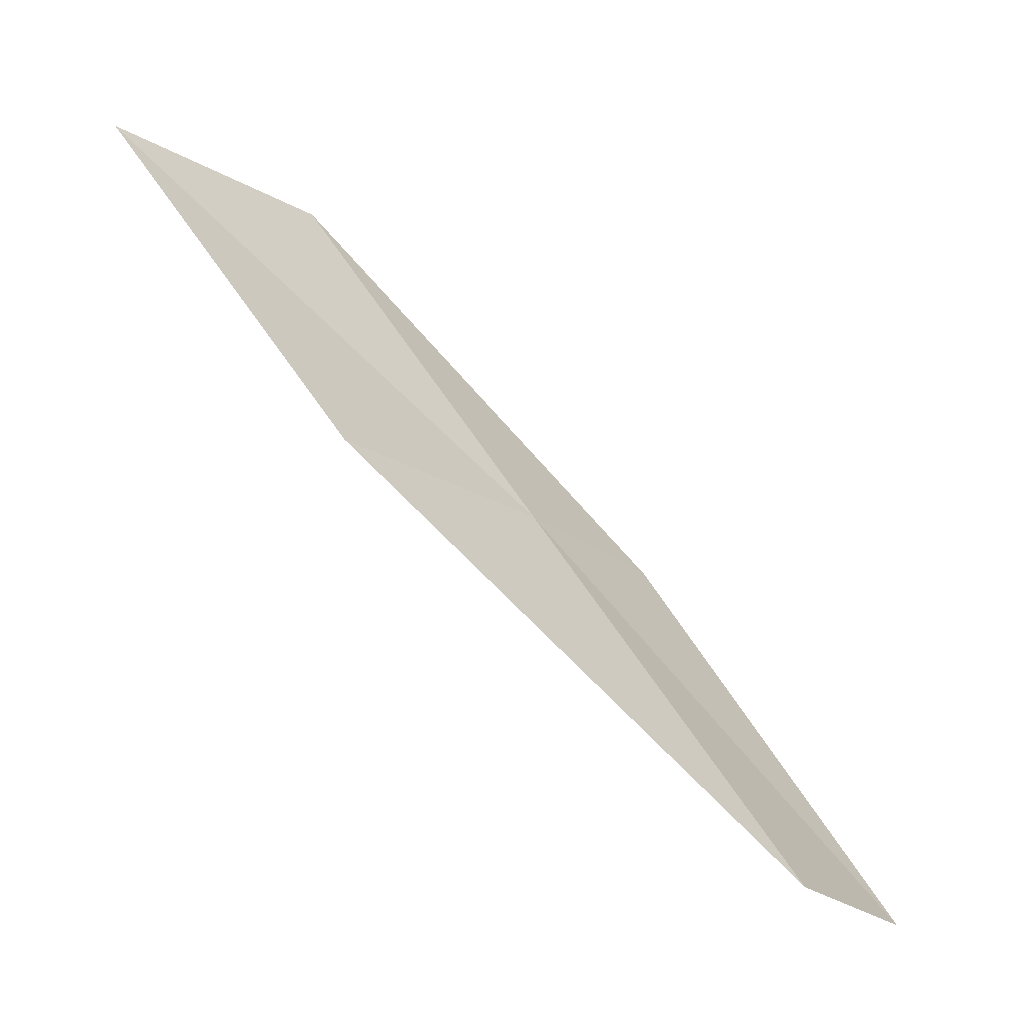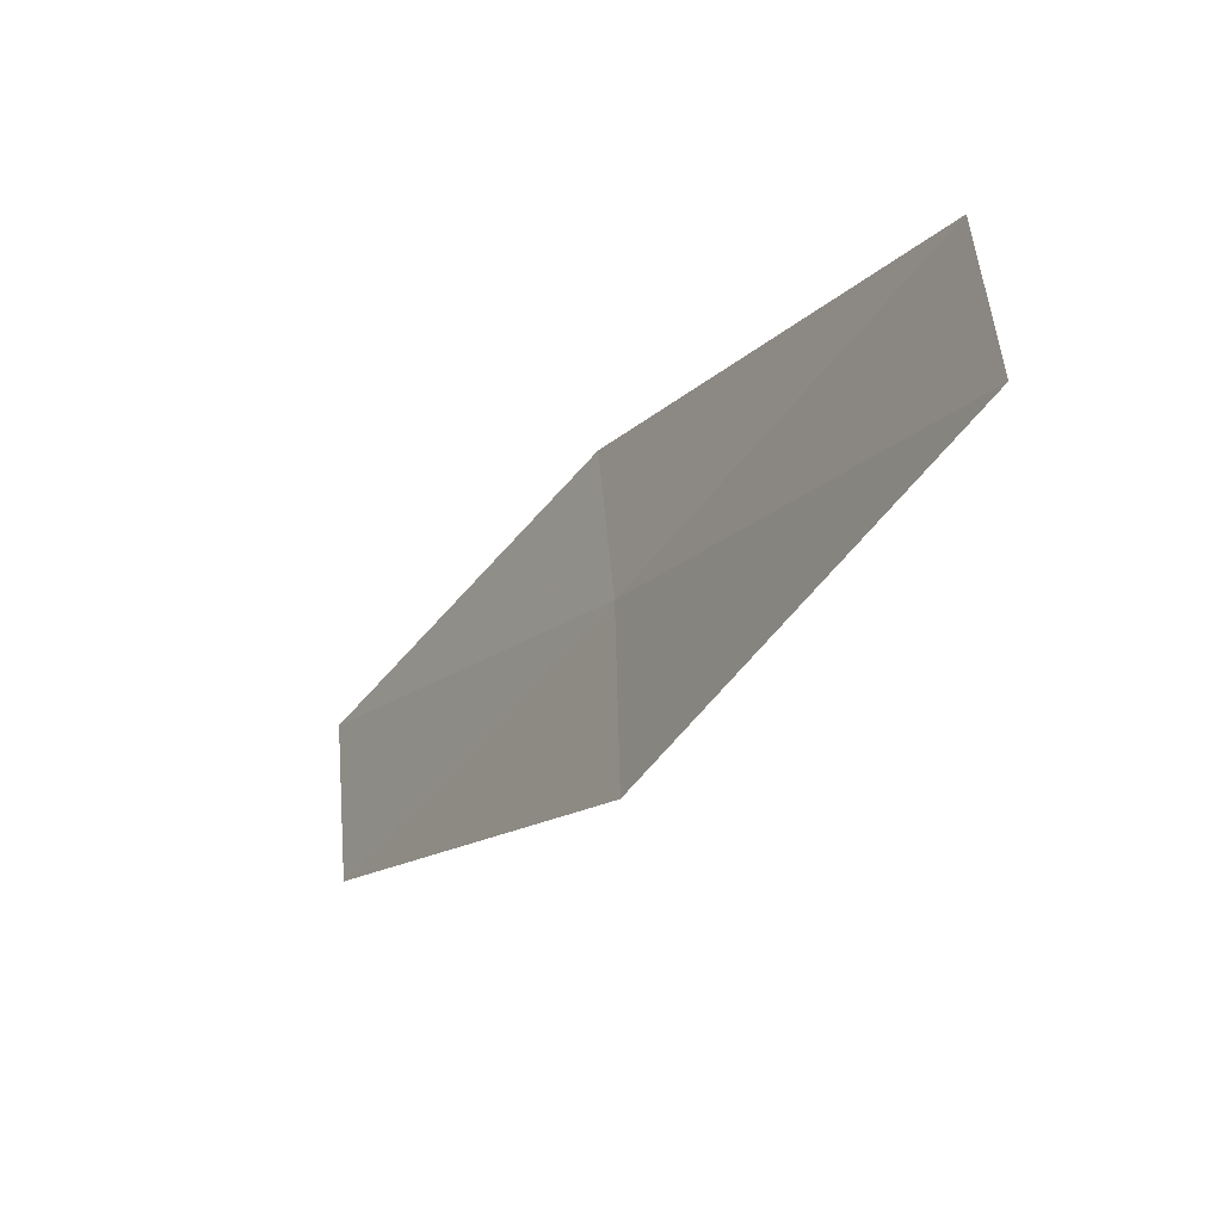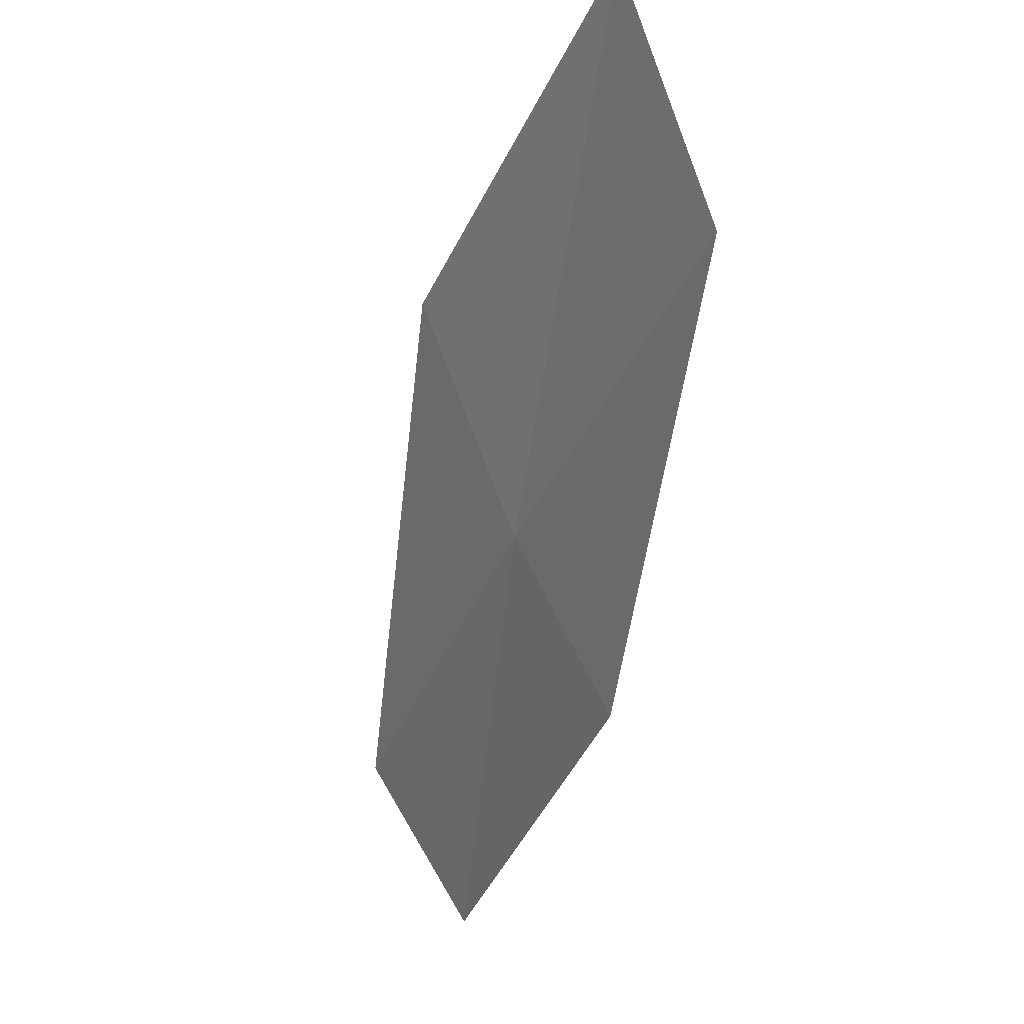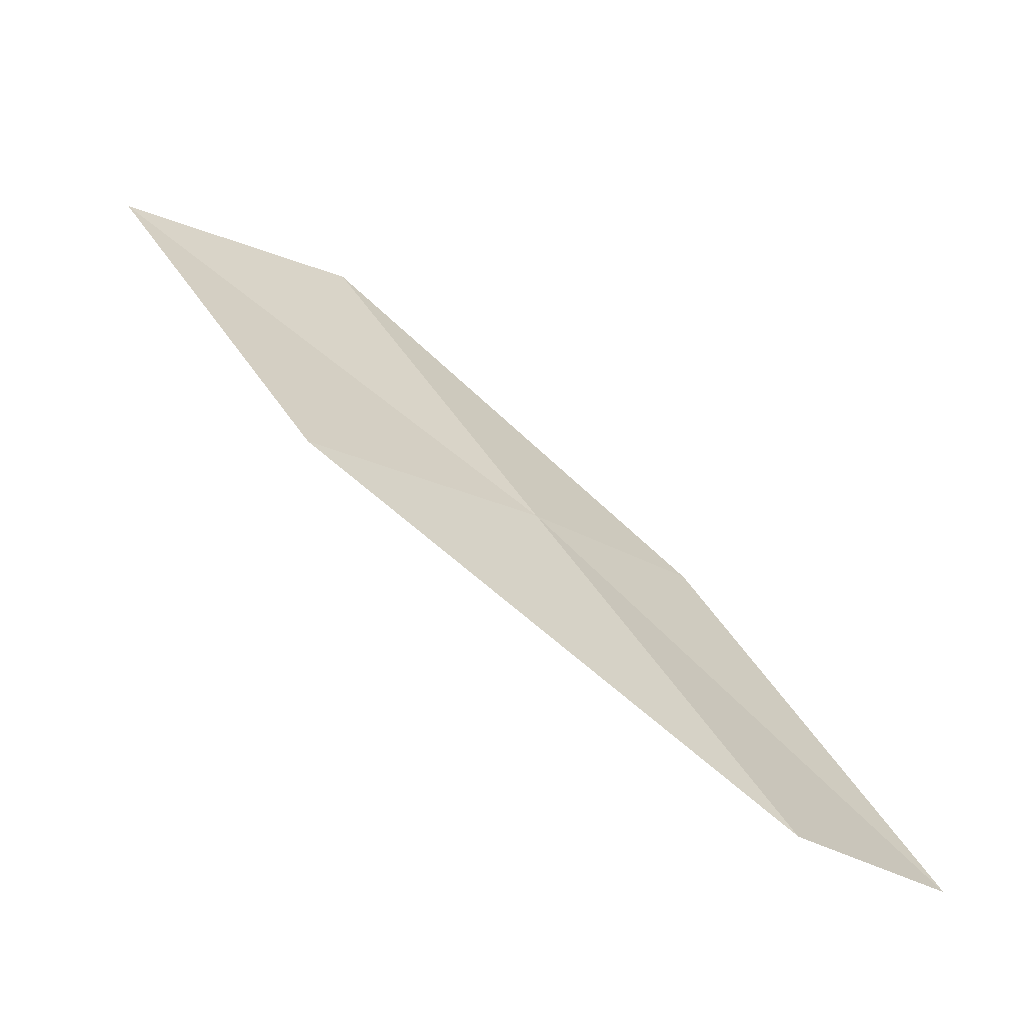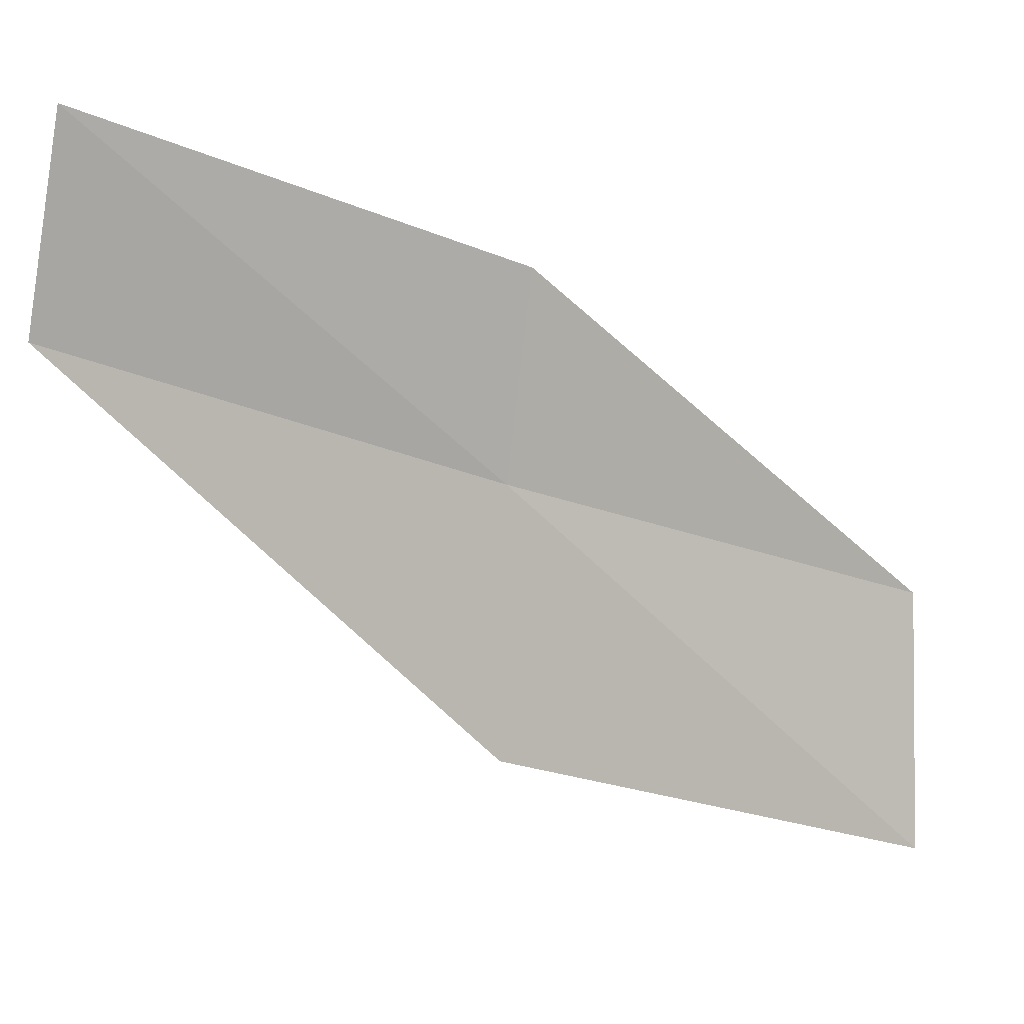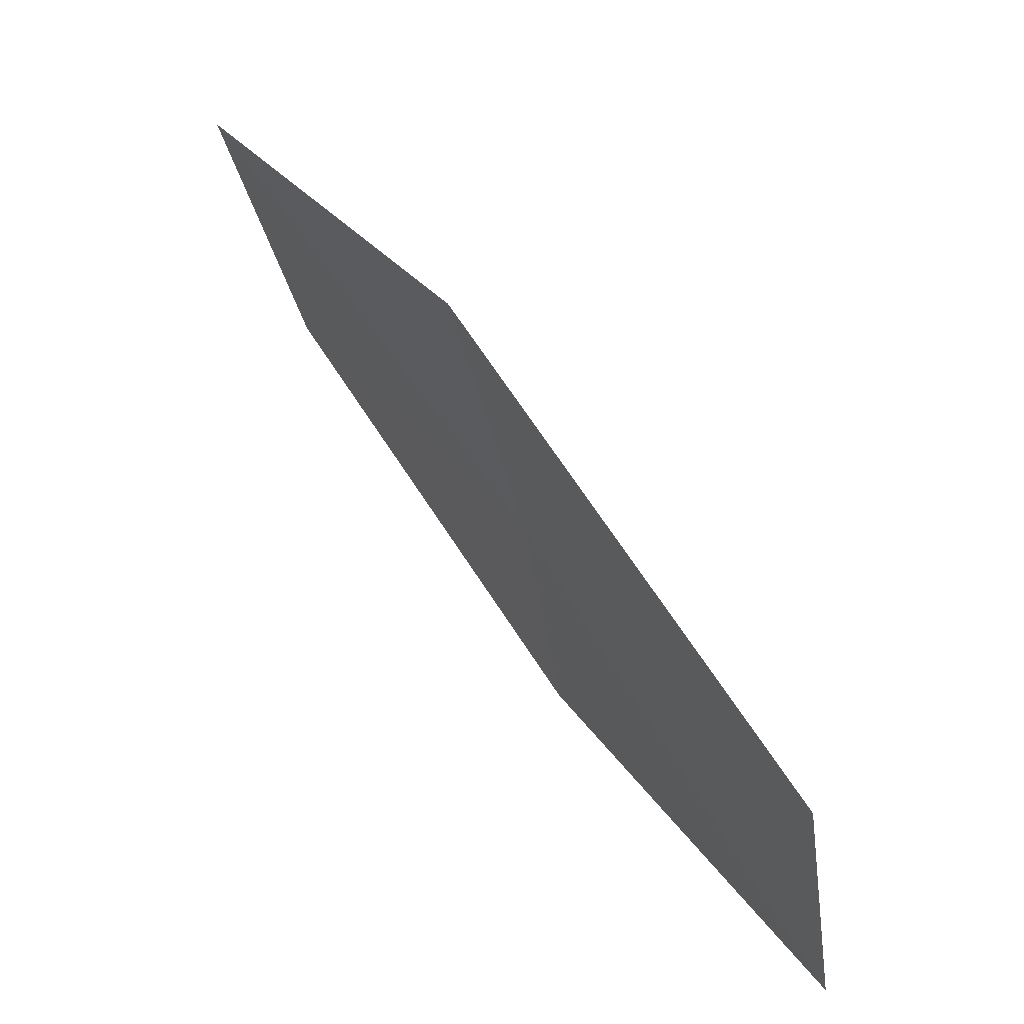
<metadata>
{"format":"obj","ext":"obj","renderer":"f3d","projection":"perspective","resolution":1024,"background":"white","views":[{"elev":-22.3,"azim":44.7,"up":"+Z"},{"elev":-58.5,"azim":-61.9,"up":"+Y"},{"elev":78.4,"azim":160.6,"up":"+Z"},{"elev":-30.1,"azim":58.8,"up":"+Z"},{"elev":4.0,"azim":-143.9,"up":"+Y"},{"elev":-60.4,"azim":18.4,"up":"+Z"}]}
</metadata>
<code>
v 12.34 -21.53 12
v 13.24 -19.84 10
v 13.45 -20.86 10
v 12.38 -22.87 12
v 12.19 -20.5 12
v 11.16 -23.48 14
v 11.19 -22.15 14
f 1 3 2
f 1 4 3
f 1 2 5
f 1 6 4
f 1 7 6
f 1 5 7

</code>
